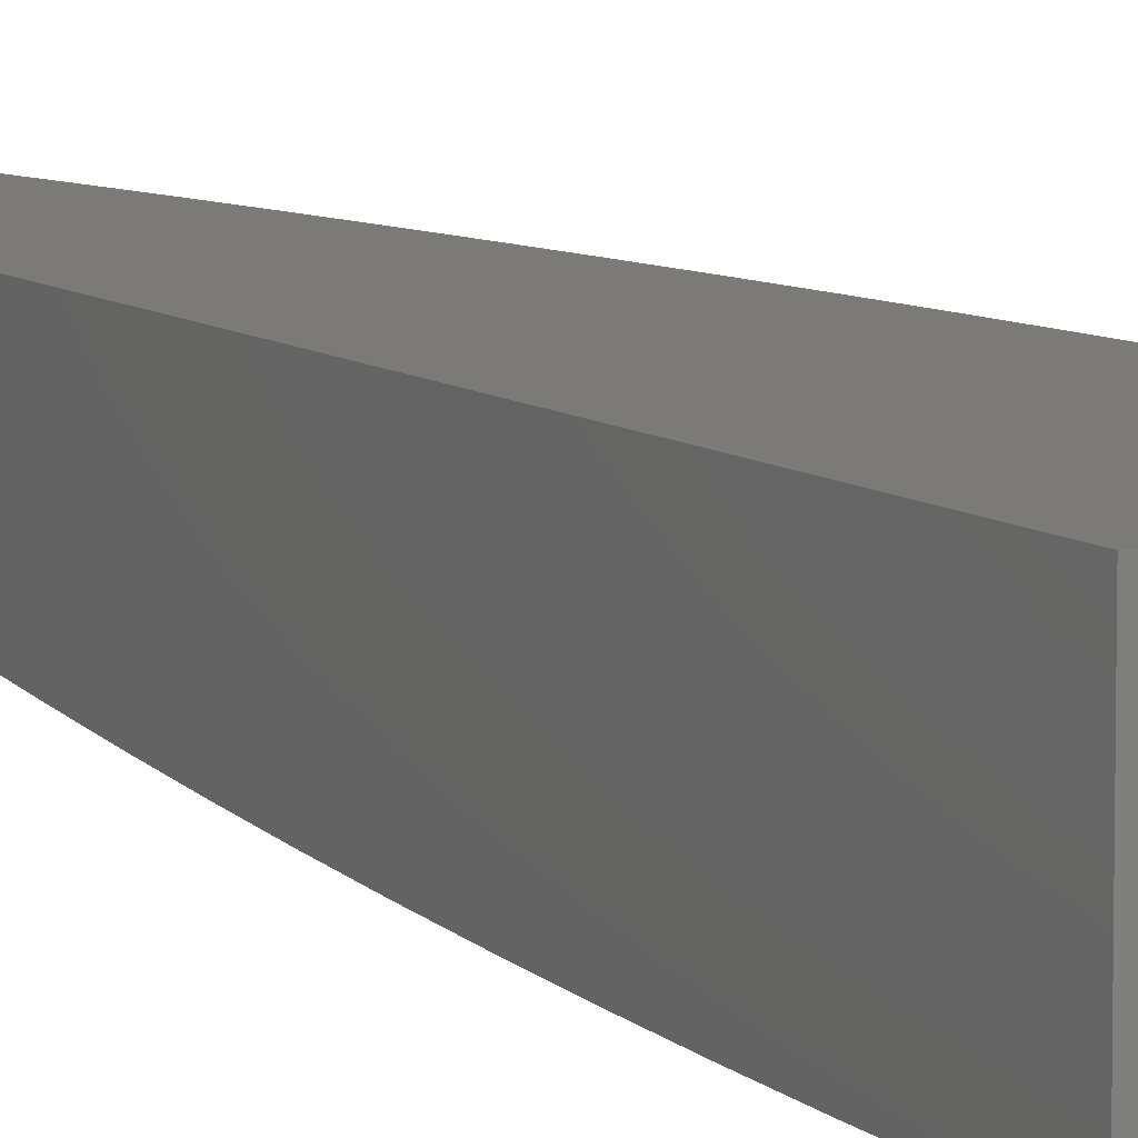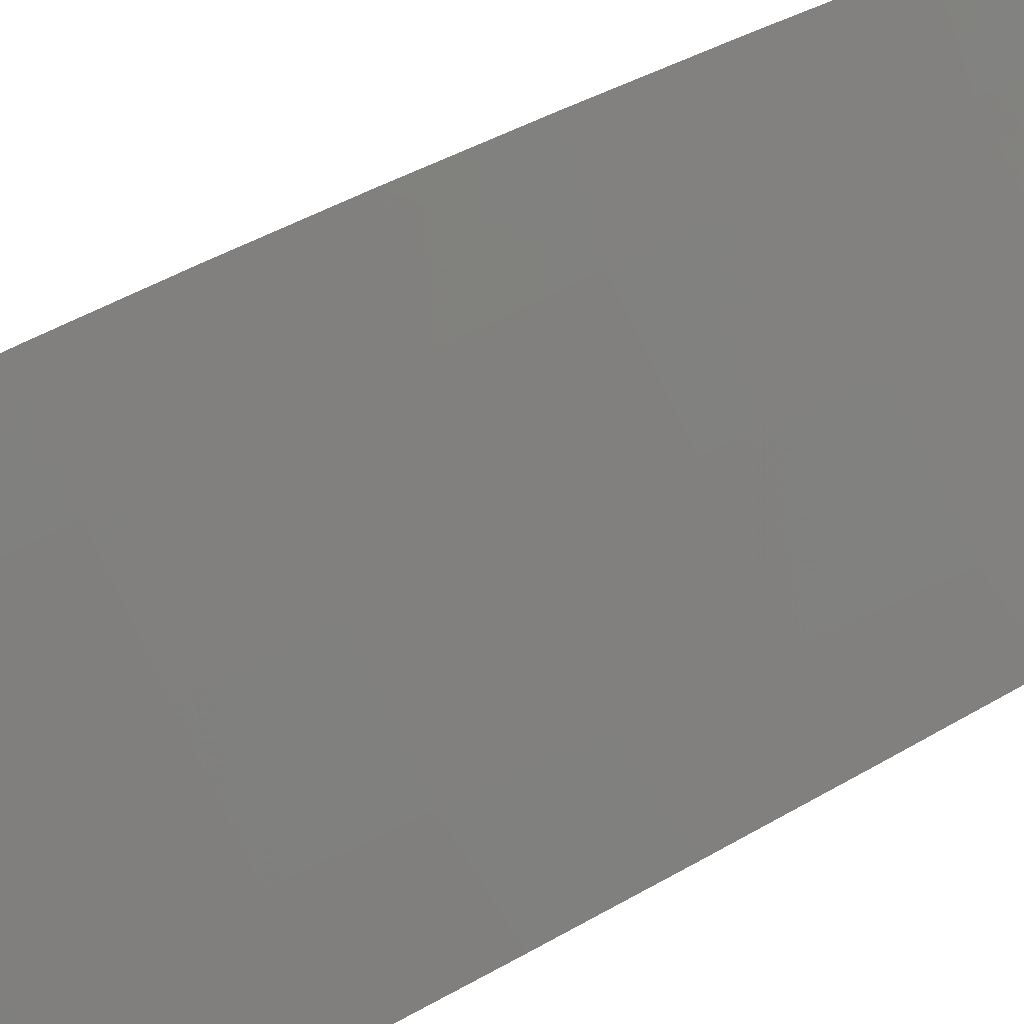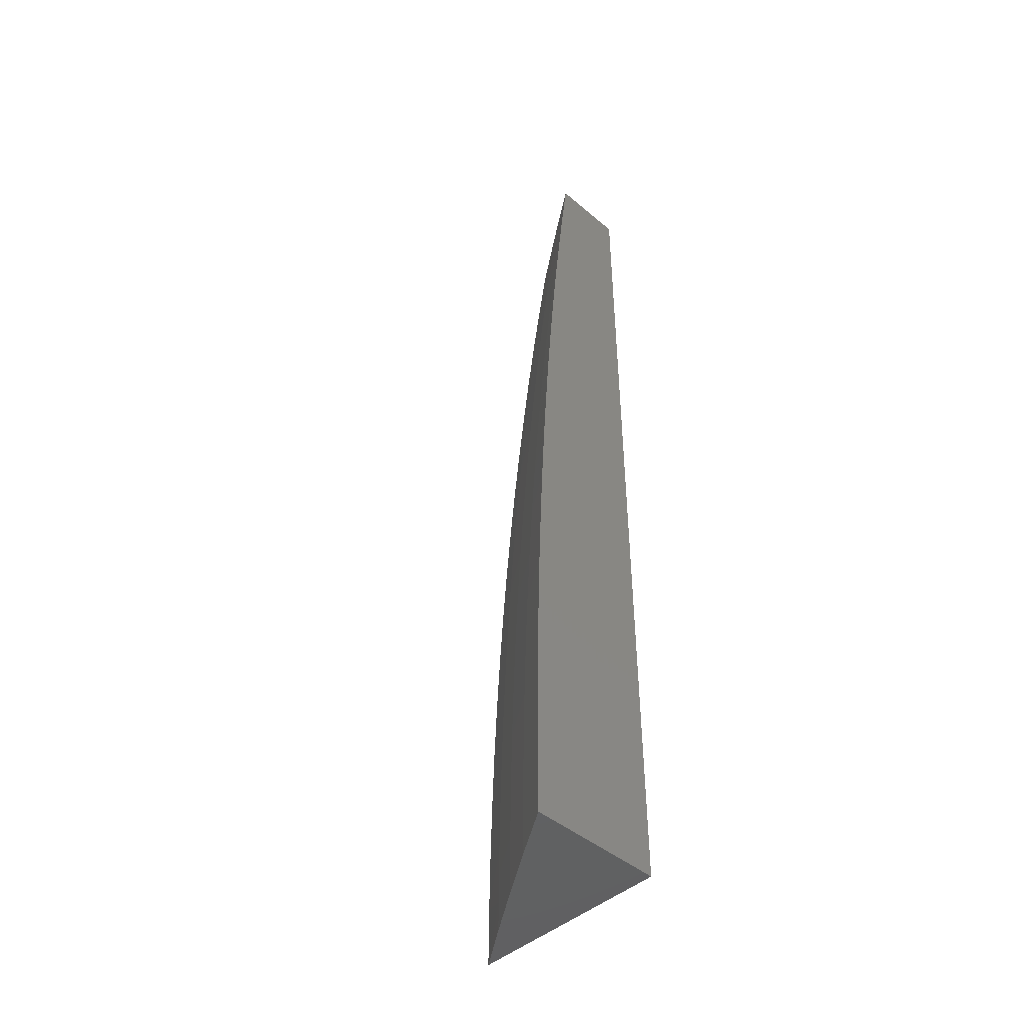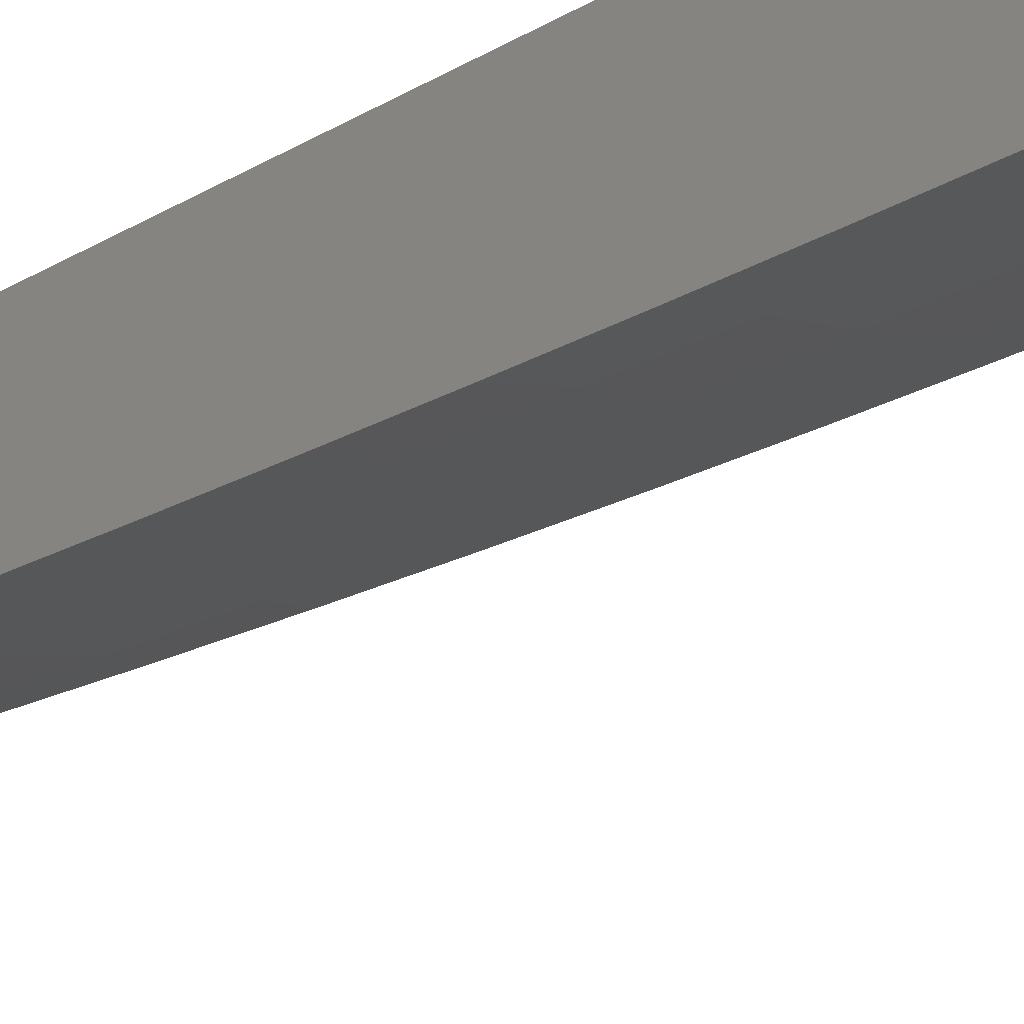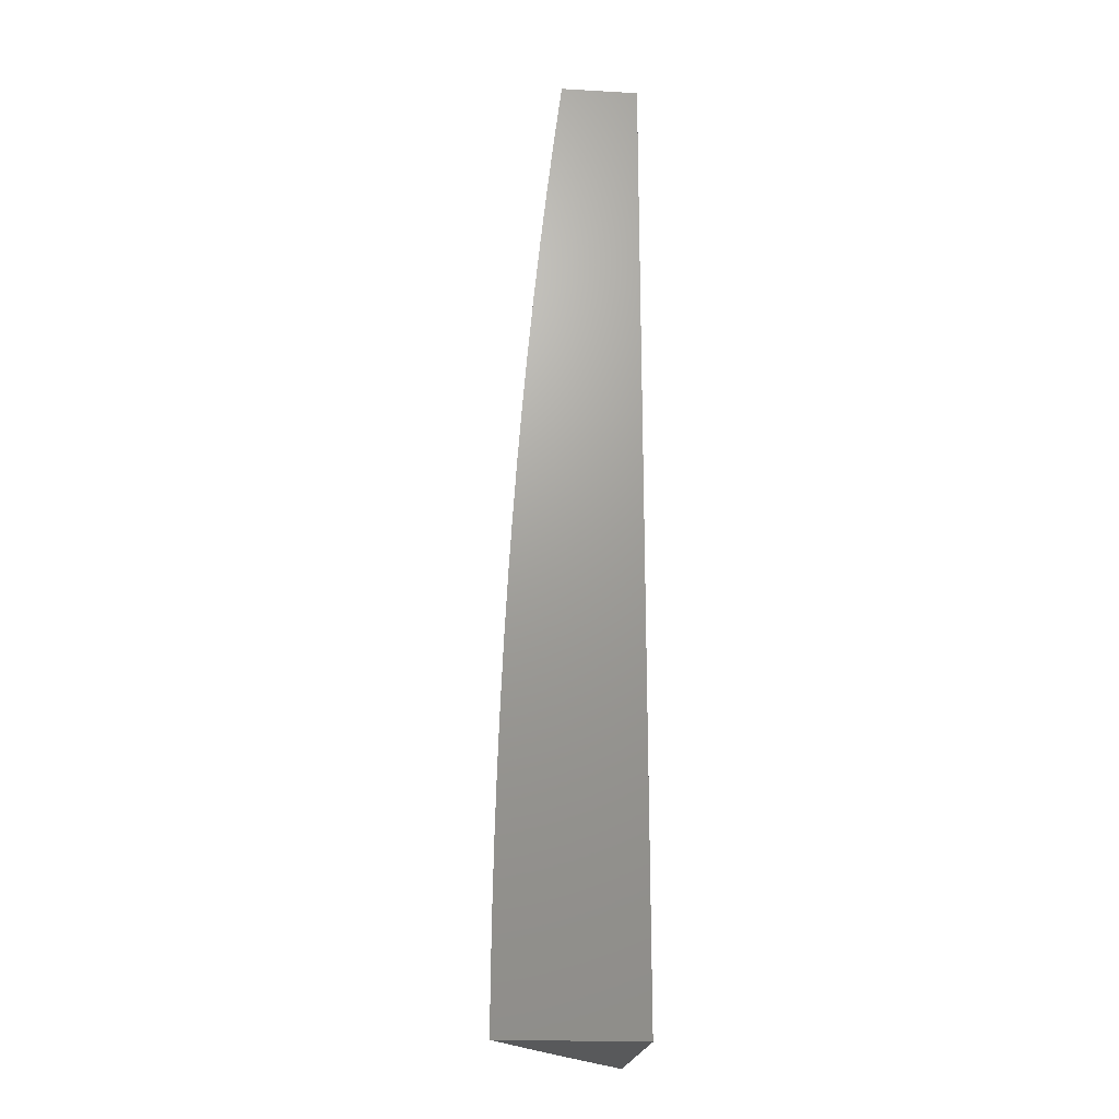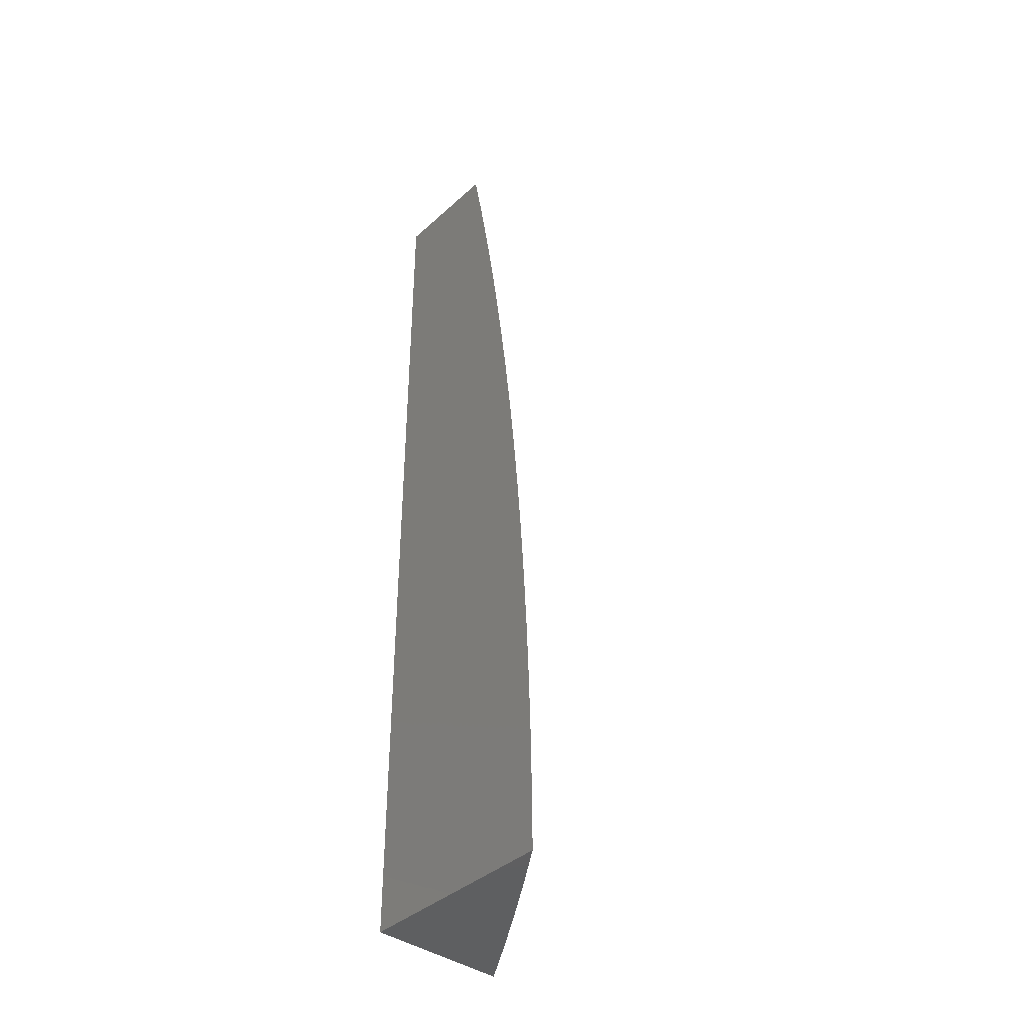
<metadata>
{"format":"stl","ext":"stl","renderer":"f3d","projection":"perspective","resolution":1024,"background":"white","views":[{"elev":7.9,"azim":154.9,"up":"+Y"},{"elev":-56.2,"azim":-58.2,"up":"+Y"},{"elev":-44.9,"azim":45.8,"up":"+Z"},{"elev":-41.8,"azim":124.2,"up":"+Y"},{"elev":-21.0,"azim":84.3,"up":"+Z"},{"elev":-39.7,"azim":-132.1,"up":"+Z"}]}
</metadata>
<code>
# stl→obj: 100 verts, 196 faces
v -5.217 -11 0.06293
v -5.217 -11 0
v -5.164 -11.04 0.03049
v -5.164 -11.04 4.228e-56
v -5.11 -11.07 0.03049
v -5.11 -11.07 3.758e-56
v -5.056 -11.11 1.409e-56
v -5.056 -11.11 0.03049
v -5 -11.15 0
v -5 -11.15 0.0626
v -5 -11.15 0.1252
v -5.055 -11.11 0.09164
v -5.055 -11.11 0.06104
v -5.11 -11.07 0.06104
v -5 -11.14 0.1879
v -5.054 -11.11 0.153
v -5.055 -11.11 0.1223
v -5.109 -11.07 0.1223
v -5.11 -11.07 0.09164
v -5.164 -11.04 0.09164
v -5.164 -11.04 0.06104
v -5 -11.14 0.2506
v -5.053 -11.11 0.2146
v -5.054 -11.11 0.1838
v -5.108 -11.07 0.1838
v -5.109 -11.07 0.153
v -5.163 -11.04 0.153
v -5.163 -11.04 0.1223
v -5.215 -11 0.1258
v -5 -11.14 0.3133
v -5.051 -11.11 0.2764
v -5.052 -11.11 0.2455
v -5.107 -11.07 0.2455
v -5.108 -11.07 0.2146
v -5.161 -11.04 0.2146
v -5.162 -11.04 0.1838
v -5.213 -11 0.1887
v -5 -11.14 0.376
v -5.047 -11.11 0.3695
v -5.05 -11.11 0.3074
v -5.105 -11.07 0.3074
v -5.106 -11.07 0.2764
v -5.159 -11.04 0.2764
v -5.16 -11.04 0.2455
v -5.211 -11 0.2515
v -5.044 -11.11 0.4318
v -5 -11.13 0.4386
v -5.041 -11.1 0.4943
v -5 -11.13 0.5013
v -5.037 -11.1 0.557
v -5 -11.13 0.5639
v -5.032 -11.1 0.6199
v -5 -11.12 0.6264
v -5.027 -11.1 0.6829
v -5 -11.12 0.6889
v -5.022 -11.1 0.746
v -5 -11.11 0.7513
v -5.016 -11.09 0.8093
v -5 -11.1 0.8136
v -5.01 -11.09 0.8728
v -5 -11.1 0.8759
v -5.003 -11.09 0.9363
v -5 -11.09 0.938
v -5 -11.08 1
v -5.057 -11.05 0.9363
v -5.061 -11.04 1
v -5.11 -11.02 0.9363
v -5.12 -11 1
v -5.132 -11 0.9382
v -5.143 -11 0.8762
v -5.117 -11.02 0.8728
v -5.064 -11.05 0.8728
v -5.153 -11 0.8142
v -5.124 -11.02 0.8093
v -5.071 -11.06 0.8093
v -5.162 -11 0.752
v -5.13 -11.02 0.746
v -5.077 -11.06 0.746
v -5.171 -11 0.6897
v -5.136 -11.03 0.6829
v -5.082 -11.06 0.6829
v -5.179 -11 0.6273
v -5.141 -11.03 0.6199
v -5.087 -11.06 0.6199
v -5.186 -11 0.5649
v -5.145 -11.03 0.557
v -5.091 -11.07 0.557
v -5.193 -11 0.5023
v -5.149 -11.03 0.4943
v -5.095 -11.07 0.4943
v -5.198 -11 0.4397
v -5.153 -11.03 0.4318
v -5.099 -11.07 0.4318
v -5.203 -11 0.3771
v -5.156 -11.03 0.3695
v -5.102 -11.07 0.3695
v -5.207 -11 0.3143
v -5.158 -11.03 0.3074
v -5 -11 1
v -5 -11 0
f 1 2 3
f 3 2 4
f 3 4 5
f 5 4 6
f 5 6 7
f 5 7 8
f 8 7 9
f 8 9 10
f 11 12 10
f 10 12 13
f 10 13 8
f 8 13 14
f 8 14 5
f 5 14 3
f 15 16 11
f 11 16 17
f 11 17 12
f 12 17 18
f 12 18 19
f 19 18 20
f 19 20 21
f 21 20 1
f 21 1 3
f 22 23 15
f 15 23 24
f 15 24 16
f 16 24 25
f 16 25 26
f 26 25 27
f 26 27 28
f 28 27 29
f 28 29 20
f 20 29 1
f 30 31 22
f 22 31 32
f 22 32 23
f 23 32 33
f 23 33 34
f 34 33 35
f 34 35 36
f 36 35 37
f 36 37 27
f 27 37 29
f 38 39 30
f 30 39 40
f 30 40 31
f 31 40 41
f 31 41 42
f 42 41 43
f 42 43 44
f 44 43 45
f 44 45 35
f 35 45 37
f 39 38 46
f 46 38 47
f 46 47 48
f 48 47 49
f 48 49 50
f 50 49 51
f 50 51 52
f 52 51 53
f 52 53 54
f 54 53 55
f 54 55 56
f 56 55 57
f 56 57 58
f 58 57 59
f 58 59 60
f 60 59 61
f 60 61 62
f 62 61 63
f 62 63 64
f 62 64 65
f 65 64 66
f 65 66 67
f 67 66 68
f 67 68 69
f 69 70 67
f 67 70 71
f 67 71 65
f 65 71 72
f 65 72 60
f 60 72 58
f 70 73 71
f 71 73 74
f 71 74 72
f 72 74 75
f 72 75 58
f 58 75 56
f 73 76 74
f 74 76 77
f 74 77 75
f 75 77 78
f 75 78 56
f 56 78 54
f 76 79 77
f 77 79 80
f 77 80 78
f 78 80 81
f 78 81 54
f 54 81 52
f 79 82 80
f 80 82 83
f 80 83 81
f 81 83 84
f 81 84 52
f 52 84 50
f 82 85 83
f 83 85 86
f 83 86 84
f 84 86 87
f 84 87 50
f 50 87 48
f 85 88 86
f 86 88 89
f 86 89 87
f 87 89 90
f 87 90 48
f 48 90 46
f 88 91 89
f 89 91 92
f 89 92 90
f 90 92 93
f 90 93 46
f 46 93 39
f 91 94 92
f 92 94 95
f 92 95 93
f 93 95 96
f 93 96 39
f 39 96 40
f 94 97 95
f 95 97 98
f 95 98 96
f 96 98 41
f 96 41 40
f 98 97 43
f 43 97 45
f 19 21 14
f 14 21 3
f 26 28 18
f 18 28 20
f 34 36 25
f 25 36 27
f 42 44 33
f 33 44 35
f 41 98 43
f 12 19 13
f 13 19 14
f 16 26 17
f 17 26 18
f 23 34 24
f 24 34 25
f 31 42 32
f 32 42 33
f 62 65 60
f 64 63 99
f 99 63 61
f 99 61 59
f 99 59 100
f 100 59 57
f 100 57 55
f 55 53 100
f 100 53 51
f 100 51 49
f 49 47 100
f 100 47 38
f 100 38 30
f 30 22 100
f 100 22 15
f 100 15 11
f 11 10 100
f 100 10 9
f 9 7 100
f 100 7 6
f 100 6 4
f 4 2 100
f 68 66 99
f 99 66 64
f 2 1 100
f 100 1 29
f 100 29 37
f 37 45 100
f 100 45 97
f 100 97 94
f 94 91 100
f 100 91 88
f 100 88 85
f 85 82 100
f 100 82 79
f 100 79 76
f 76 73 100
f 100 73 99
f 99 73 70
f 99 70 69
f 69 68 99

</code>
